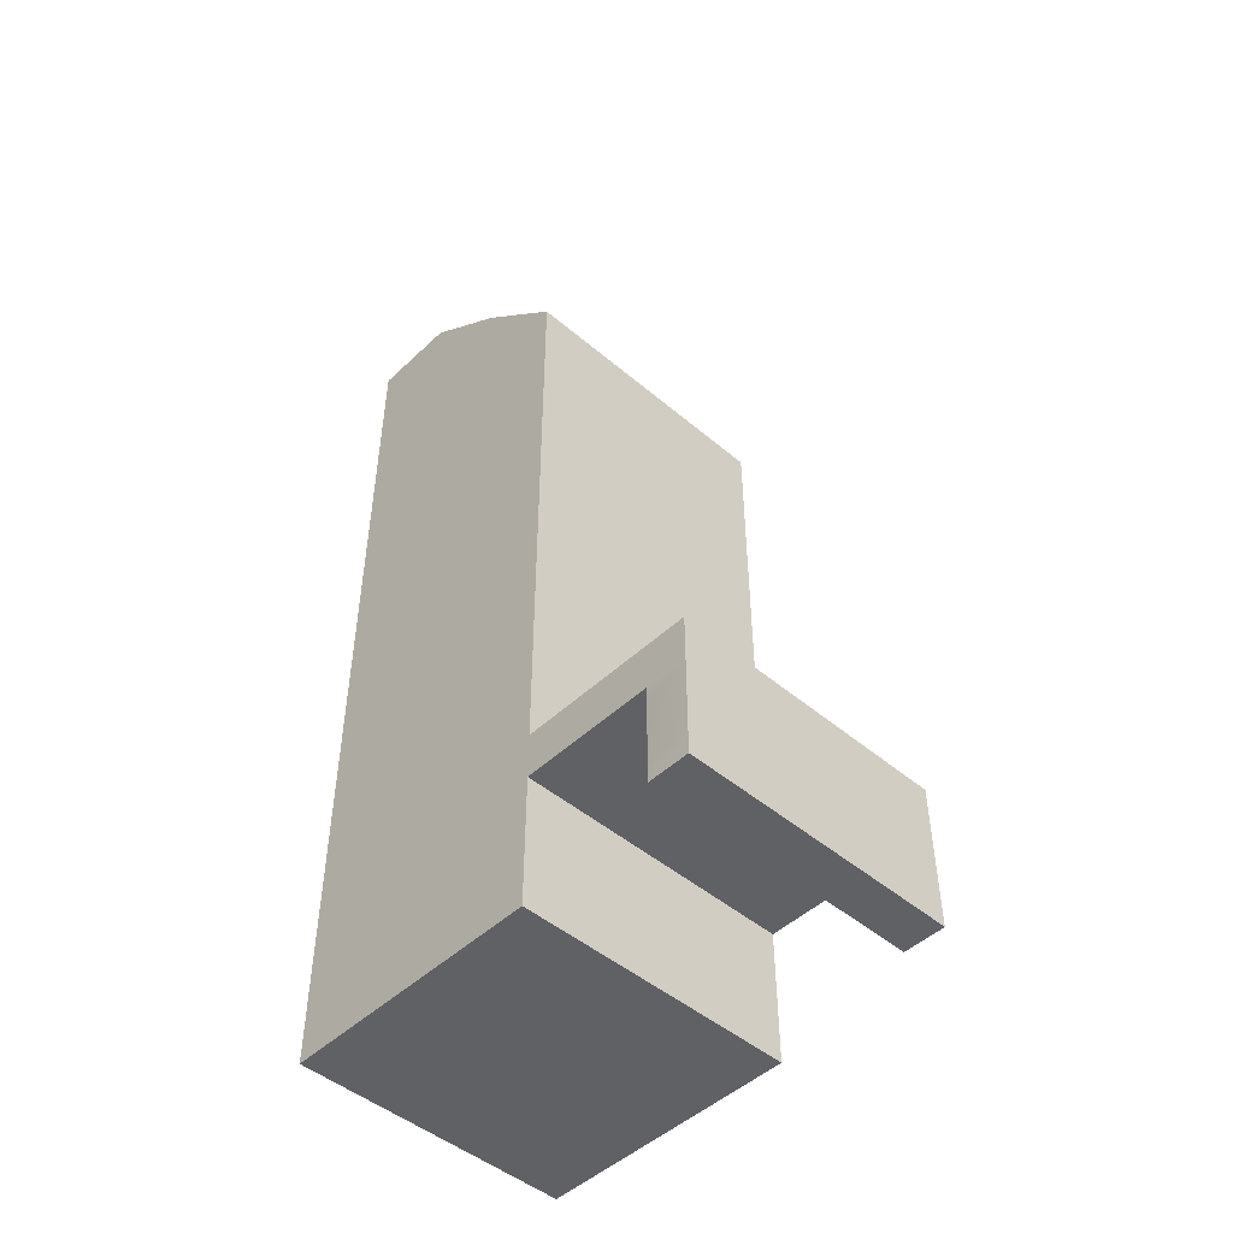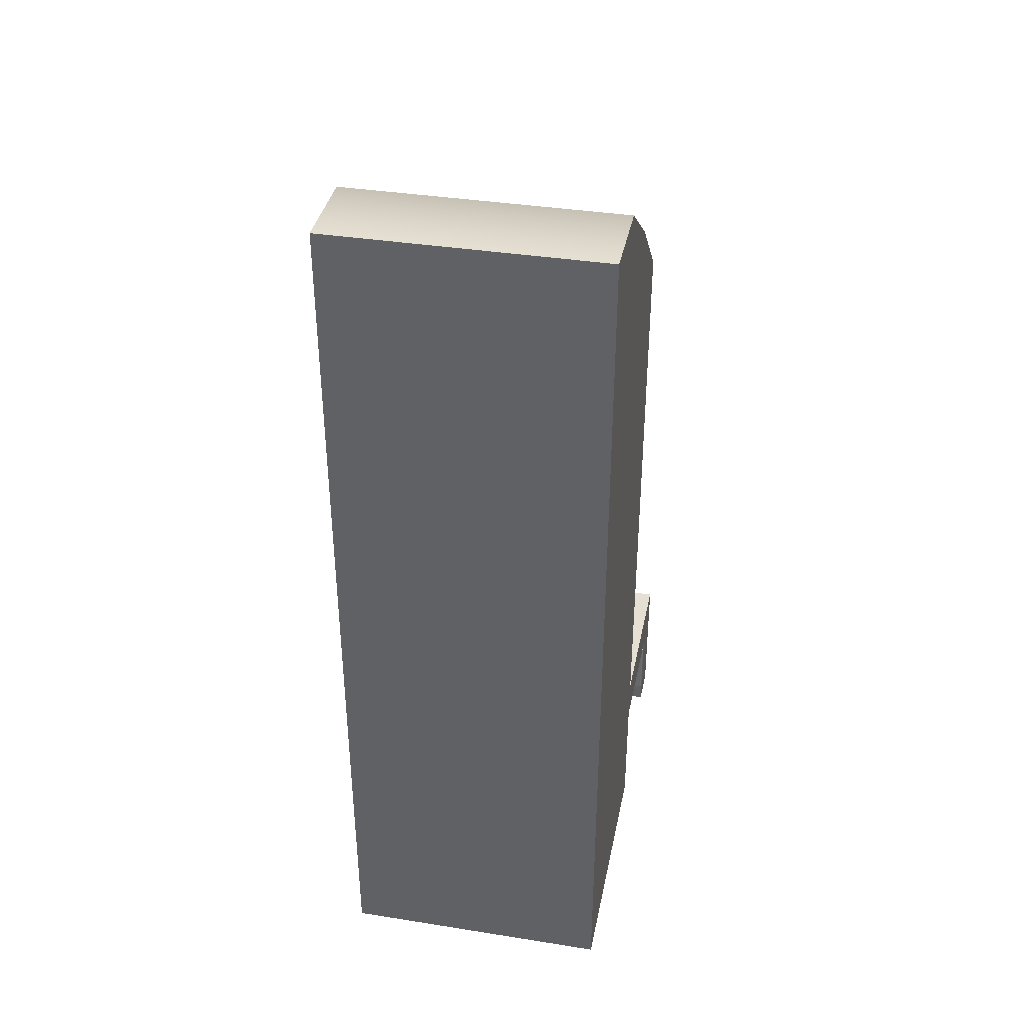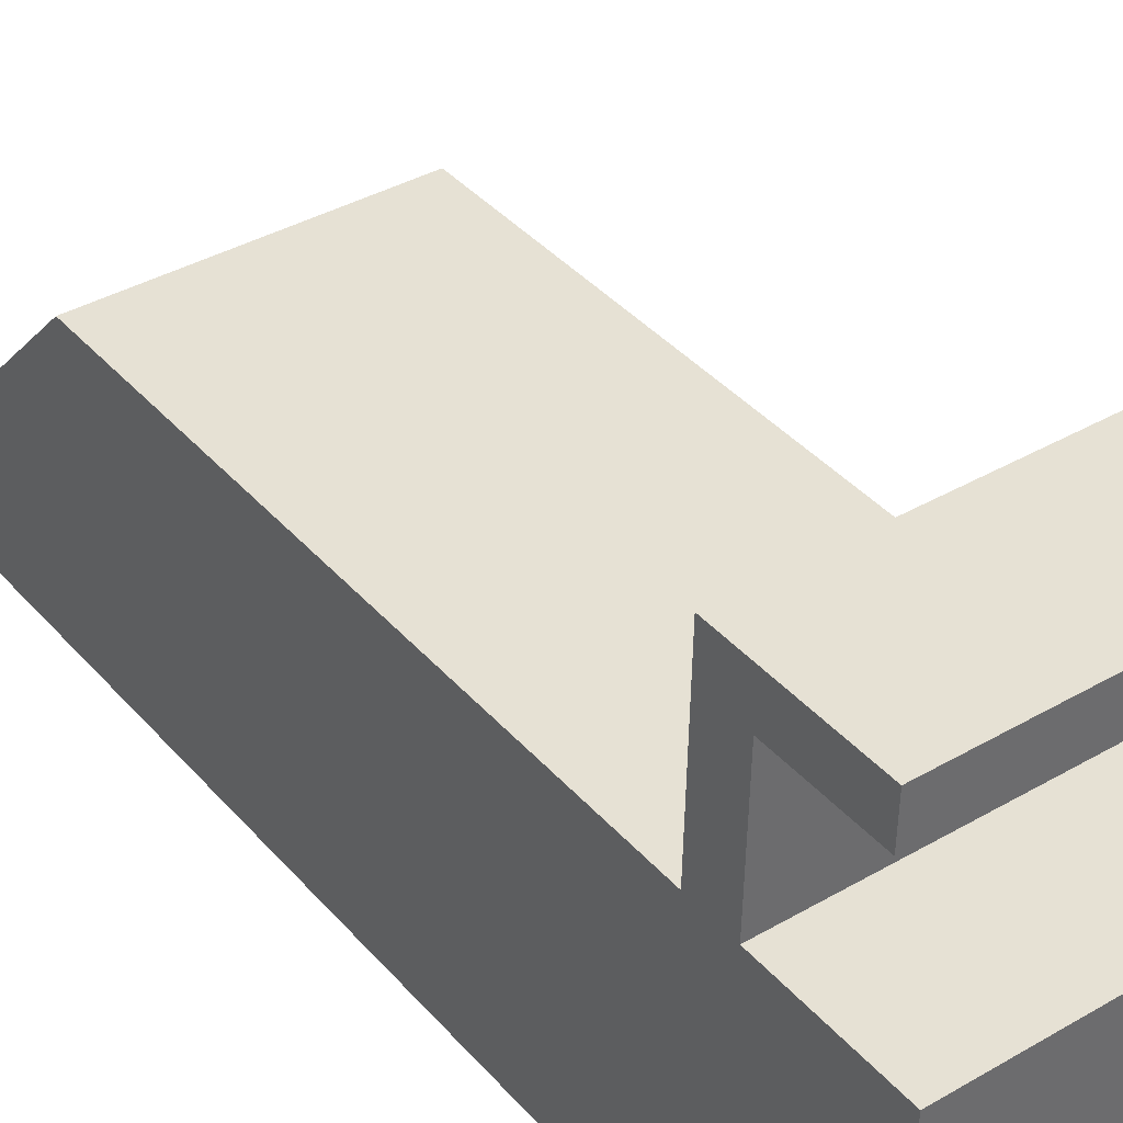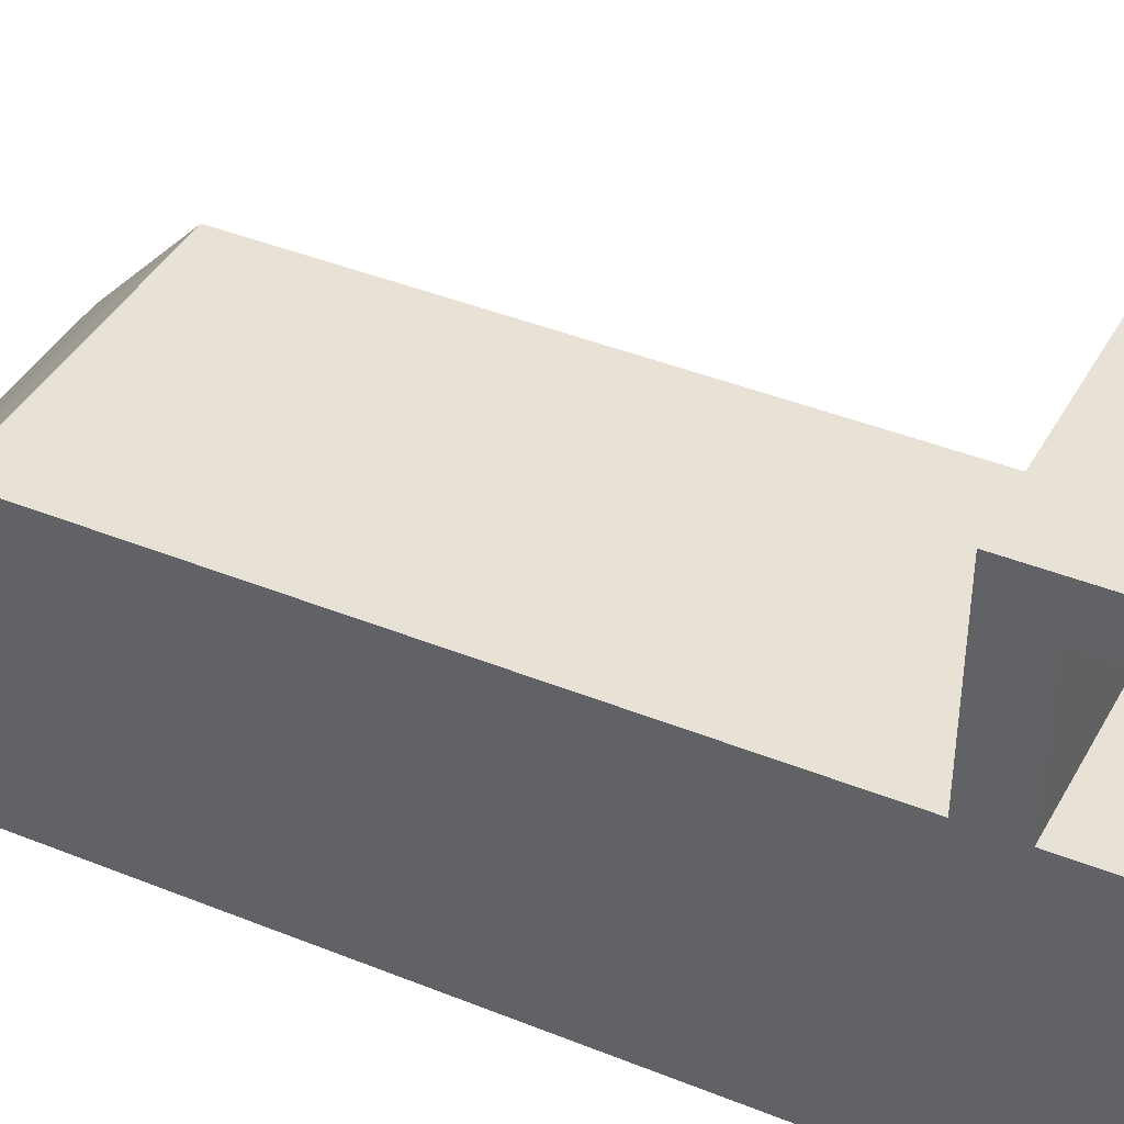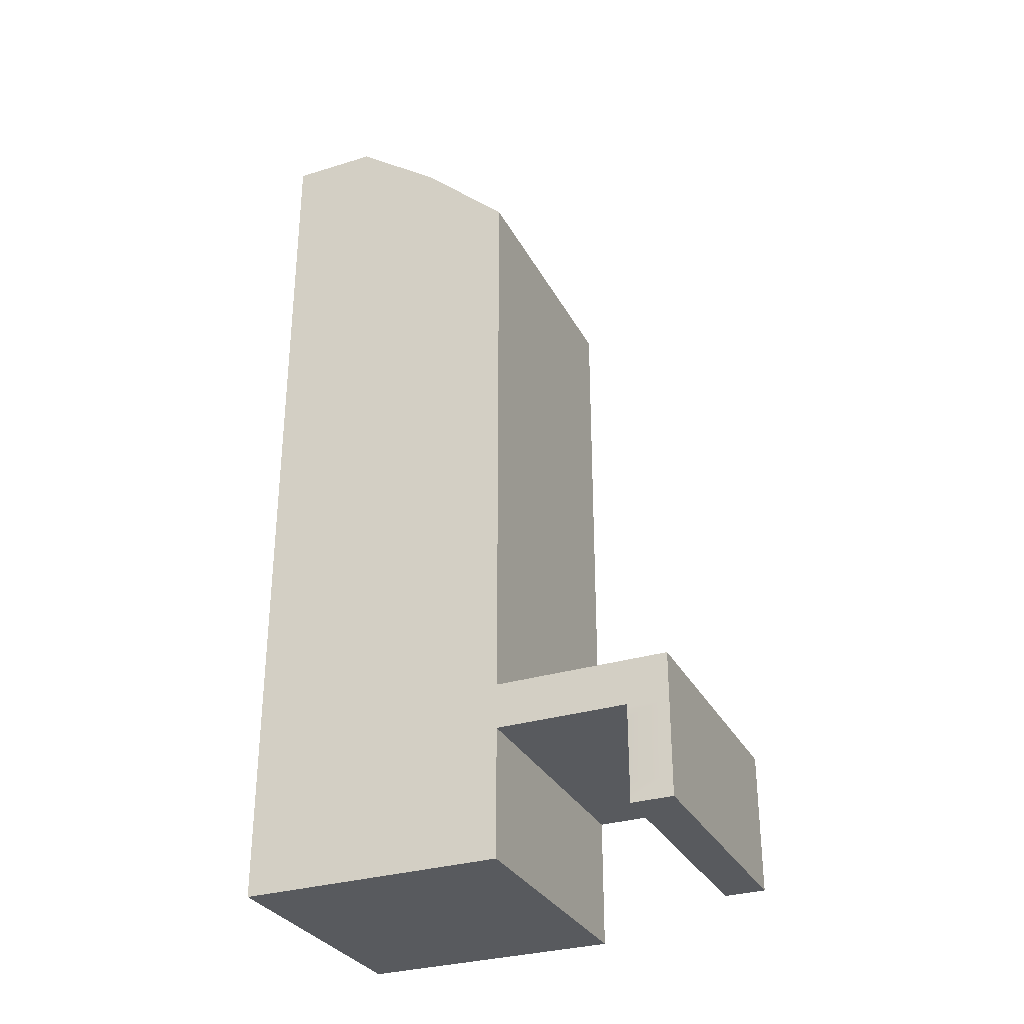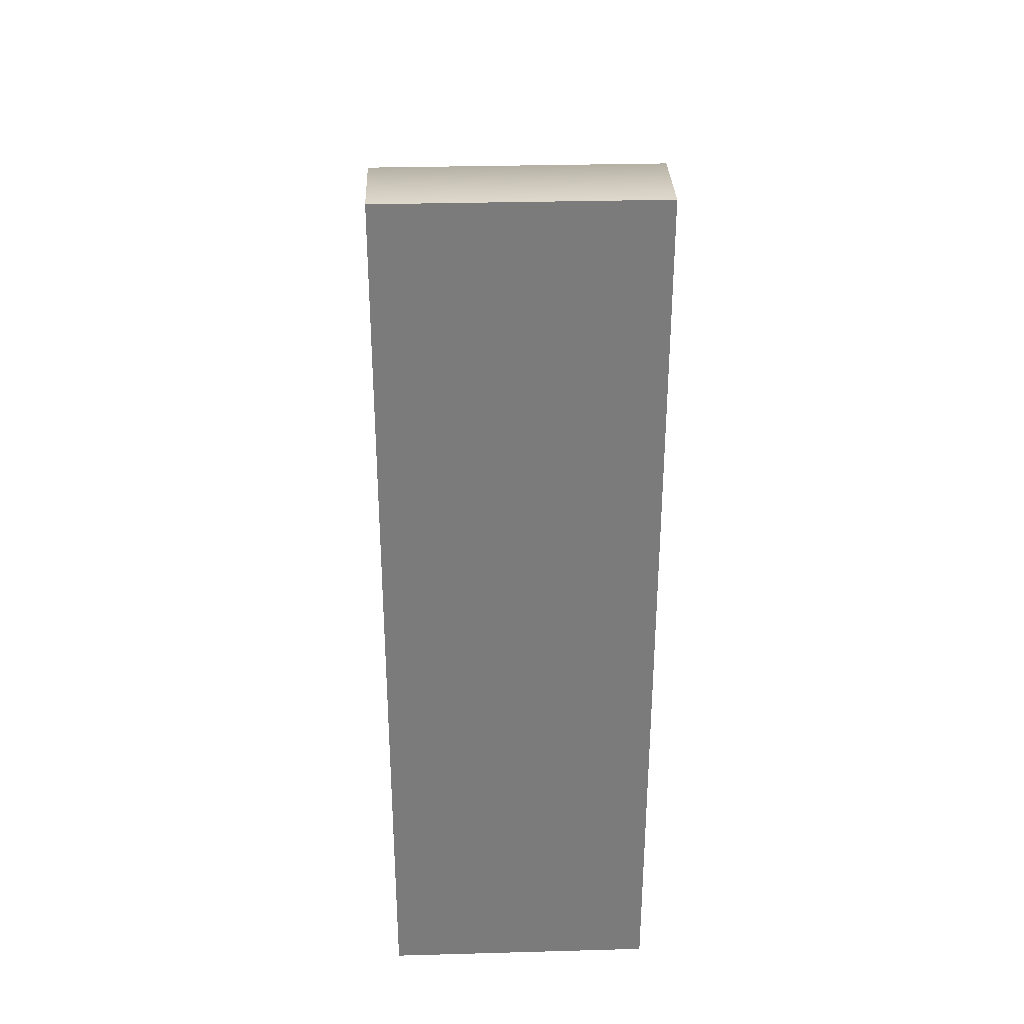
<metadata>
{"format":"obj","ext":"obj","renderer":"f3d","projection":"perspective","resolution":1024,"background":"white","views":[{"elev":-47.9,"azim":-42.4,"up":"+Y"},{"elev":37.9,"azim":-167.5,"up":"+Y"},{"elev":39.5,"azim":-36.6,"up":"+Z"},{"elev":41.2,"azim":-63.8,"up":"+Z"},{"elev":-30.9,"azim":-65.1,"up":"+Y"},{"elev":31.8,"azim":178.9,"up":"+Y"}]}
</metadata>
<code>
g default
v 176.5 0.8442 -448.7
v 177.5 0.8442 -400
v 178.4 0.8442 -351.3
v 179.4 0.8442 -302.5
v 176.5 73.27 -448.7
v 177.5 73.27 -400
v 178.4 73.27 -351.3
v 179.4 73.27 -302.5
v 176.5 145.7 -448.7
v 177.5 145.7 -400
v 178.4 145.7 -351.3
v 179.4 145.7 -302.5
v 176.5 218.1 -448.7
v 177.5 218.1 -400
v 178.4 191.2 -351.3
v 179.4 191.2 -302.5
v 176.5 290.6 -448.7
v 177.5 290.6 -400
v 178.4 263.7 -351.3
v 179.4 263.7 -302.5
v 176.5 363 -448.7
v 177.5 363 -400
v 178.4 336.1 -351.3
v 179.4 336.1 -302.5
v 176.5 435.4 -448.7
v 177.5 435.4 -400
v 178.4 399.7 -351.3
v 179.4 399.7 -302.5
v 176.5 507.8 -448.7
v 177.5 507.8 -400
v 178.4 472.1 -351.3
v 179.4 426.4 -302.5
v 227.4 507.8 -449.8
v 228.4 507.8 -401
v 229.3 472.1 -352.3
v 230.3 426.4 -303.6
v 278.3 507.8 -450.8
v 279.2 507.8 -402
v 280.2 472.1 -353.3
v 281.2 426.4 -304.6
v 329.2 507.8 -451.8
v 330.1 507.8 -403
v 331.1 472.1 -354.3
v 332.1 426.4 -305.6
v 329.2 435.4 -451.8
v 330.1 435.4 -403
v 331.1 399.7 -354.3
v 332.1 399.7 -305.6
v 329.2 363 -451.8
v 330.1 363 -403
v 331.1 363 -354.3
v 332.1 336.1 -305.6
v 329.2 290.6 -451.8
v 330.1 290.6 -403
v 331.1 290.6 -354.3
v 332.1 263.7 -305.6
v 329.2 218.1 -451.8
v 330.1 218.1 -403
v 331.1 218.1 -354.3
v 332.1 191.2 -305.6
v 329.2 145.7 -451.8
v 330.1 145.7 -403
v 331.1 145.7 -354.3
v 332.1 145.7 -305.6
v 329.2 73.27 -451.8
v 330.1 73.27 -403
v 331.1 73.27 -354.3
v 332.1 73.27 -305.6
v 329.2 0.8442 -451.8
v 330.1 0.8442 -403
v 331.1 0.8442 -354.3
v 332.1 0.8442 -305.6
v 278.3 0.8442 -450.8
v 279.2 0.8442 -402
v 280.2 0.8442 -353.3
v 281.2 0.8442 -304.6
v 227.4 0.8442 -449.8
v 228.4 0.8442 -401
v 229.3 0.8442 -352.3
v 230.3 0.8442 -303.6
v 281.2 73.27 -304.6
v 230.3 73.27 -303.6
v 281.2 145.7 -304.6
v 230.3 145.7 -303.6
v 281.2 191.2 -304.6
v 230.3 191.2 -303.6
v 281.2 263.7 -304.6
v 230.3 263.7 -303.6
v 281.2 336.1 -304.6
v 230.3 336.1 -303.6
v 281.2 399.7 -304.6
v 230.3 399.7 -303.6
v 278.3 73.27 -450.8
v 227.4 73.27 -449.8
v 278.3 145.7 -450.8
v 227.4 145.7 -449.8
v 278.3 218.1 -450.8
v 227.4 218.1 -449.8
v 278.3 290.6 -450.8
v 227.4 290.6 -449.8
v 278.3 363 -450.8
v 227.4 363 -449.8
v 278.3 435.4 -450.8
v 227.4 435.4 -449.8
v 176.5 98.56 -448.7
v 177.5 98.56 -400
v 178.4 98.56 -351.3
v 179.4 98.56 -302.5
v 230.3 98.56 -303.6
v 281.2 98.56 -304.6
v 332.1 98.56 -305.6
v 331.1 98.56 -354.3
v 330.1 98.56 -403
v 329.2 98.56 -451.8
v 278.3 98.56 -450.8
v 227.4 98.56 -449.8
v 232.2 73.27 -206.8
v 181.3 73.27 -205.8
v 232.2 98.56 -206.8
v 181.3 98.56 -205.8
v 283.1 73.27 -207.8
v 283.1 98.56 -207.8
v 334 73.27 -208.8
v 334 98.56 -208.8
v 231.7 73.27 -229.9
v 282.6 73.27 -230.9
v 333.5 73.27 -231.9
v 333.5 98.56 -231.9
v 282.6 98.56 -230.9
v 231.7 98.56 -229.9
v 180.8 98.56 -228.9
v 180.8 73.27 -228.9
v 180.8 19.06 -228.9
v 231.7 19.06 -229.9
v 232.2 19.06 -206.8
v 181.3 19.06 -205.8
v 282.6 19.06 -230.9
v 283.1 19.06 -207.8
v 333.5 19.06 -231.9
v 334 19.06 -208.8
v 180.8 29.86 -228.9
v 231.7 29.86 -229.9
v 282.6 29.86 -230.9
v 333.5 29.86 -231.9
v 334 29.86 -208.8
v 283.1 29.86 -207.8
v 232.2 29.86 -206.8
v 181.3 29.86 -205.8
v 180.8 66.16 -228.9
v 231.7 66.16 -229.9
v 282.6 66.16 -230.9
v 333.5 66.16 -231.9
v 334 66.16 -208.8
v 283.1 66.16 -207.8
v 232.2 66.16 -206.8
v 181.3 66.16 -205.8
v 195.4 62.67 -233.2
v 236.5 62.67 -234
v 236.5 33.35 -234
v 195.4 33.35 -233.2
v 277.6 62.67 -234.8
v 277.6 33.35 -234.8
v 318.7 62.67 -235.6
v 318.7 33.35 -235.6
v 194.6 62.86 -232.9
v 236.3 62.86 -233.7
v 277.9 62.86 -234.6
v 319.6 62.86 -235.4
v 319.6 33.15 -235.4
v 277.9 33.15 -234.6
v 236.3 33.15 -233.7
v 194.6 33.15 -232.9
v 182.2 65.84 -229.3
v 232.2 65.84 -230.2
v 282.2 65.84 -231.2
v 332.1 65.84 -232.2
v 332.1 30.18 -232.2
v 282.2 30.18 -231.2
v 232.2 30.18 -230.2
v 182.2 30.18 -229.3
g initialShadingGroup pCube8
f 1 2 6 5
f 2 3 7 6
f 3 4 8 7
f 105 106 10 9
f 106 107 11 10
f 107 108 12 11
f 9 10 14 13
f 10 11 15 14
f 11 12 16 15
f 13 14 18 17
f 14 15 19 18
f 15 16 20 19
f 17 18 22 21
f 18 19 23 22
f 19 20 24 23
f 21 22 26 25
f 22 23 27 26
f 23 24 28 27
f 25 26 30 29
f 26 27 31 30
f 27 28 32 31
f 29 30 34 33
f 30 31 35 34
f 31 32 36 35
f 33 34 38 37
f 34 35 39 38
f 35 36 40 39
f 37 38 42 41
f 38 39 43 42
f 39 40 44 43
f 41 42 46 45
f 42 43 47 46
f 43 44 48 47
f 45 46 50 49
f 46 47 51 50
f 47 48 52 51
f 49 50 54 53
f 50 51 55 54
f 51 52 56 55
f 53 54 58 57
f 54 55 59 58
f 55 56 60 59
f 57 58 62 61
f 58 59 63 62
f 59 60 64 63
f 61 62 113 114
f 62 63 112 113
f 63 64 111 112
f 65 66 70 69
f 66 67 71 70
f 67 68 72 71
f 69 70 74 73
f 70 71 75 74
f 71 72 76 75
f 73 74 78 77
f 74 75 79 78
f 75 76 80 79
f 77 78 2 1
f 78 79 3 2
f 79 80 4 3
f 76 72 68 81
f 80 76 81 82
f 4 80 82 8
f 110 111 64 83
f 109 110 83 84
f 108 109 84 12
f 83 64 60 85
f 84 83 85 86
f 12 84 86 16
f 85 60 56 87
f 86 85 87 88
f 16 86 88 20
f 87 56 52 89
f 88 87 89 90
f 20 88 90 24
f 89 52 48 91
f 90 89 91 92
f 24 90 92 28
f 91 48 44 40
f 92 91 40 36
f 28 92 36 32
f 69 73 93 65
f 73 77 94 93
f 77 1 5 94
f 114 115 95 61
f 115 116 96 95
f 116 105 9 96
f 61 95 97 57
f 95 96 98 97
f 96 9 13 98
f 57 97 99 53
f 97 98 100 99
f 98 13 17 100
f 53 99 101 49
f 99 100 102 101
f 100 17 21 102
f 49 101 103 45
f 101 102 104 103
f 102 21 25 104
f 45 103 37 41
f 103 104 33 37
f 104 25 29 33
f 5 6 106 105
f 6 7 107 106
f 7 8 108 107
f 118 117 119 120
f 117 121 122 119
f 121 123 124 122
f 112 111 68 67
f 113 112 67 66
f 114 113 66 65
f 65 93 115 114
f 93 94 116 115
f 94 5 105 116
f 133 134 135 136
f 130 131 120 119
f 131 132 118 120
f 134 137 138 135
f 129 130 119 122
f 137 139 140 138
f 127 128 124 123
f 128 129 122 124
f 82 81 126 125
f 81 68 127 126
f 68 111 128 127
f 111 110 129 128
f 110 109 130 129
f 109 108 131 130
f 108 8 132 131
f 8 82 125 132
f 141 142 134 133
f 147 148 136 135
f 148 141 133 136
f 142 143 137 134
f 146 147 135 138
f 143 144 139 137
f 144 145 140 139
f 145 146 138 140
f 157 158 159 160
f 158 161 162 159
f 161 163 164 162
f 152 153 145 144
f 153 154 146 145
f 154 155 147 146
f 155 156 148 147
f 156 149 141 148
f 132 125 150 149
f 125 126 151 150
f 126 127 152 151
f 127 123 153 152
f 123 121 154 153
f 121 117 155 154
f 117 118 156 155
f 118 132 149 156
f 165 166 158 157
f 171 172 160 159
f 172 165 157 160
f 166 167 161 158
f 170 171 159 162
f 167 168 163 161
f 168 169 164 163
f 169 170 162 164
f 173 174 166 165
f 174 175 167 166
f 175 176 168 167
f 176 177 169 168
f 177 178 170 169
f 178 179 171 170
f 179 180 172 171
f 180 173 165 172
f 149 150 174 173
f 150 151 175 174
f 151 152 176 175
f 152 144 177 176
f 144 143 178 177
f 143 142 179 178
f 142 141 180 179
f 141 149 173 180

</code>
